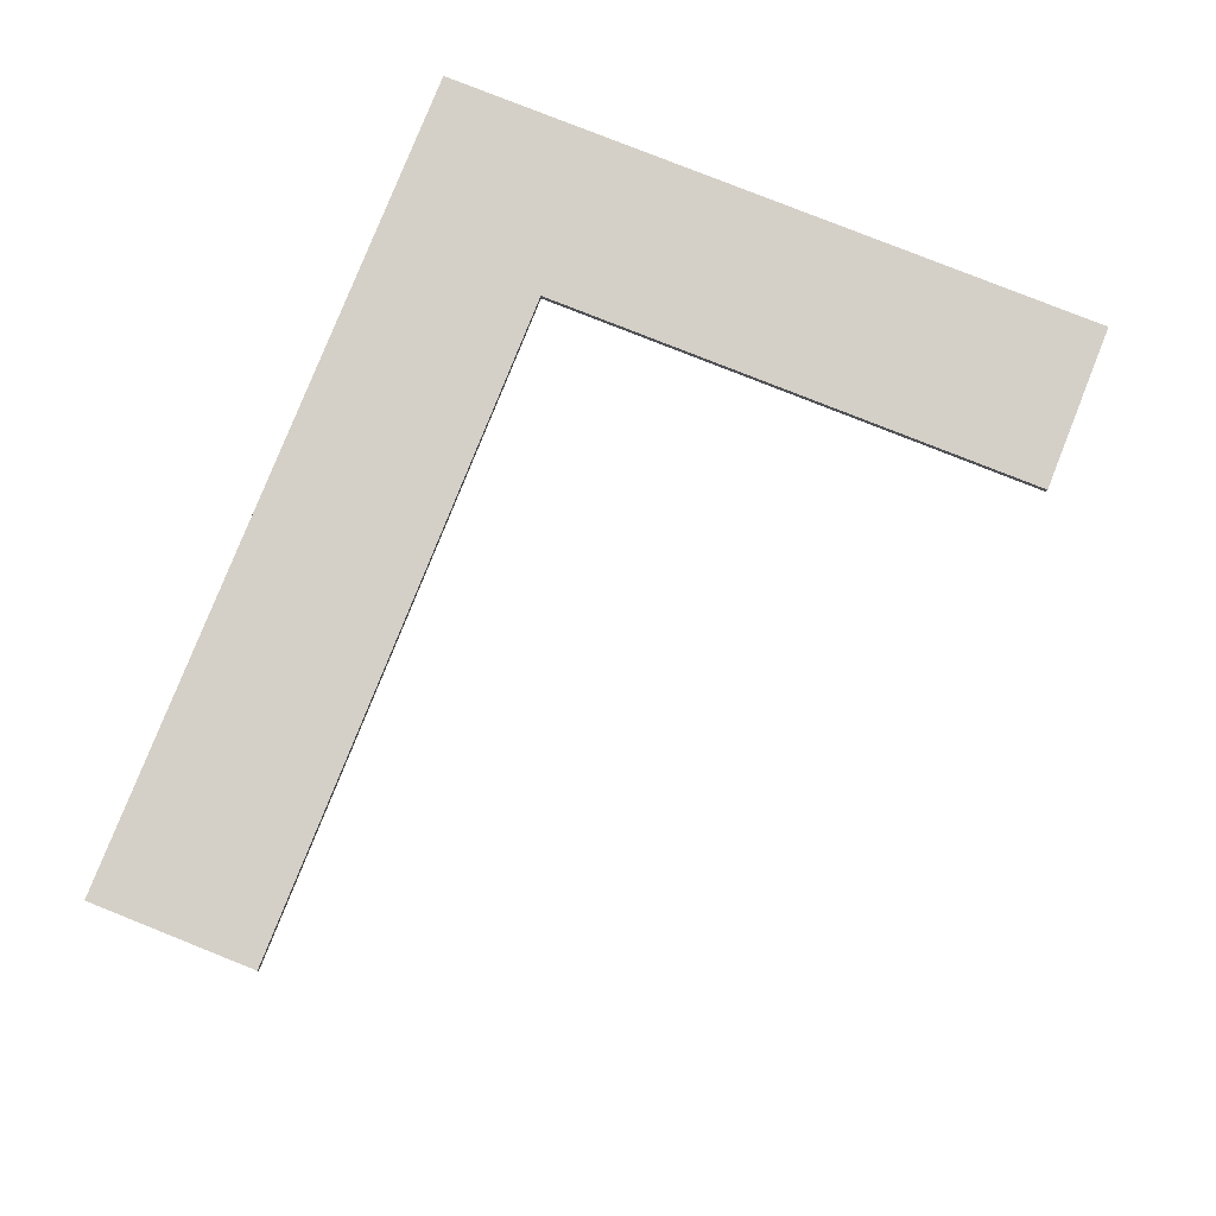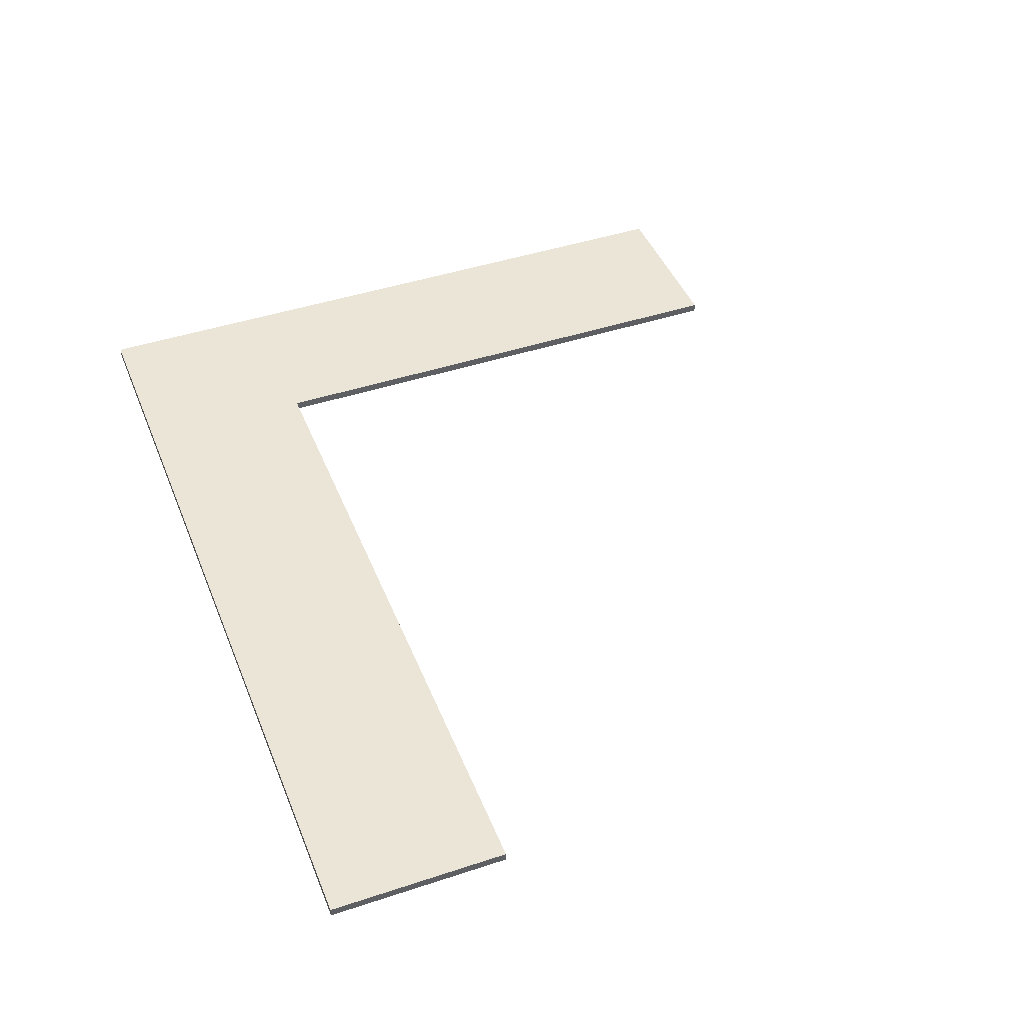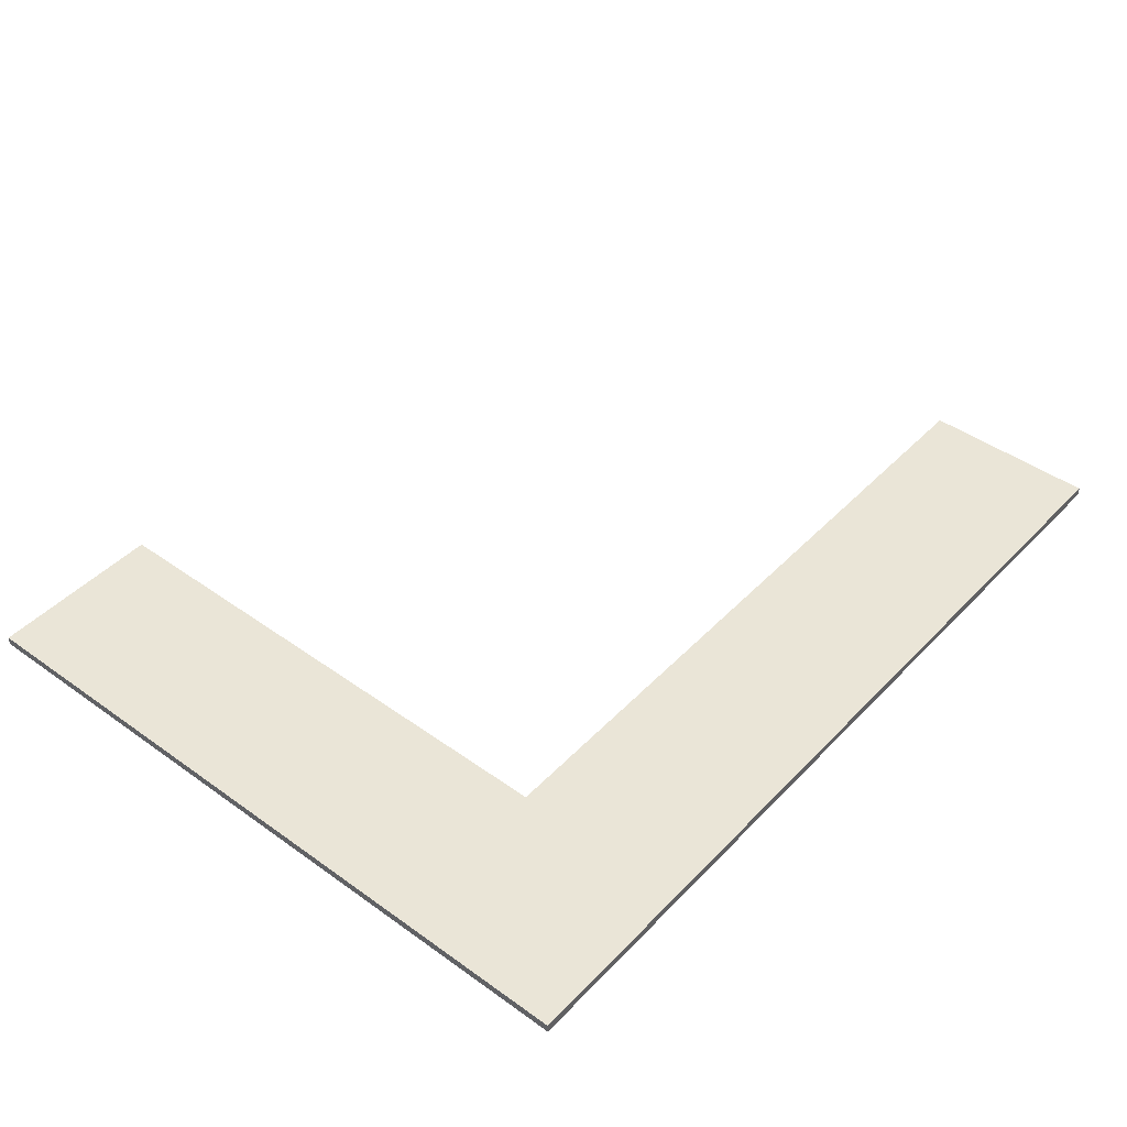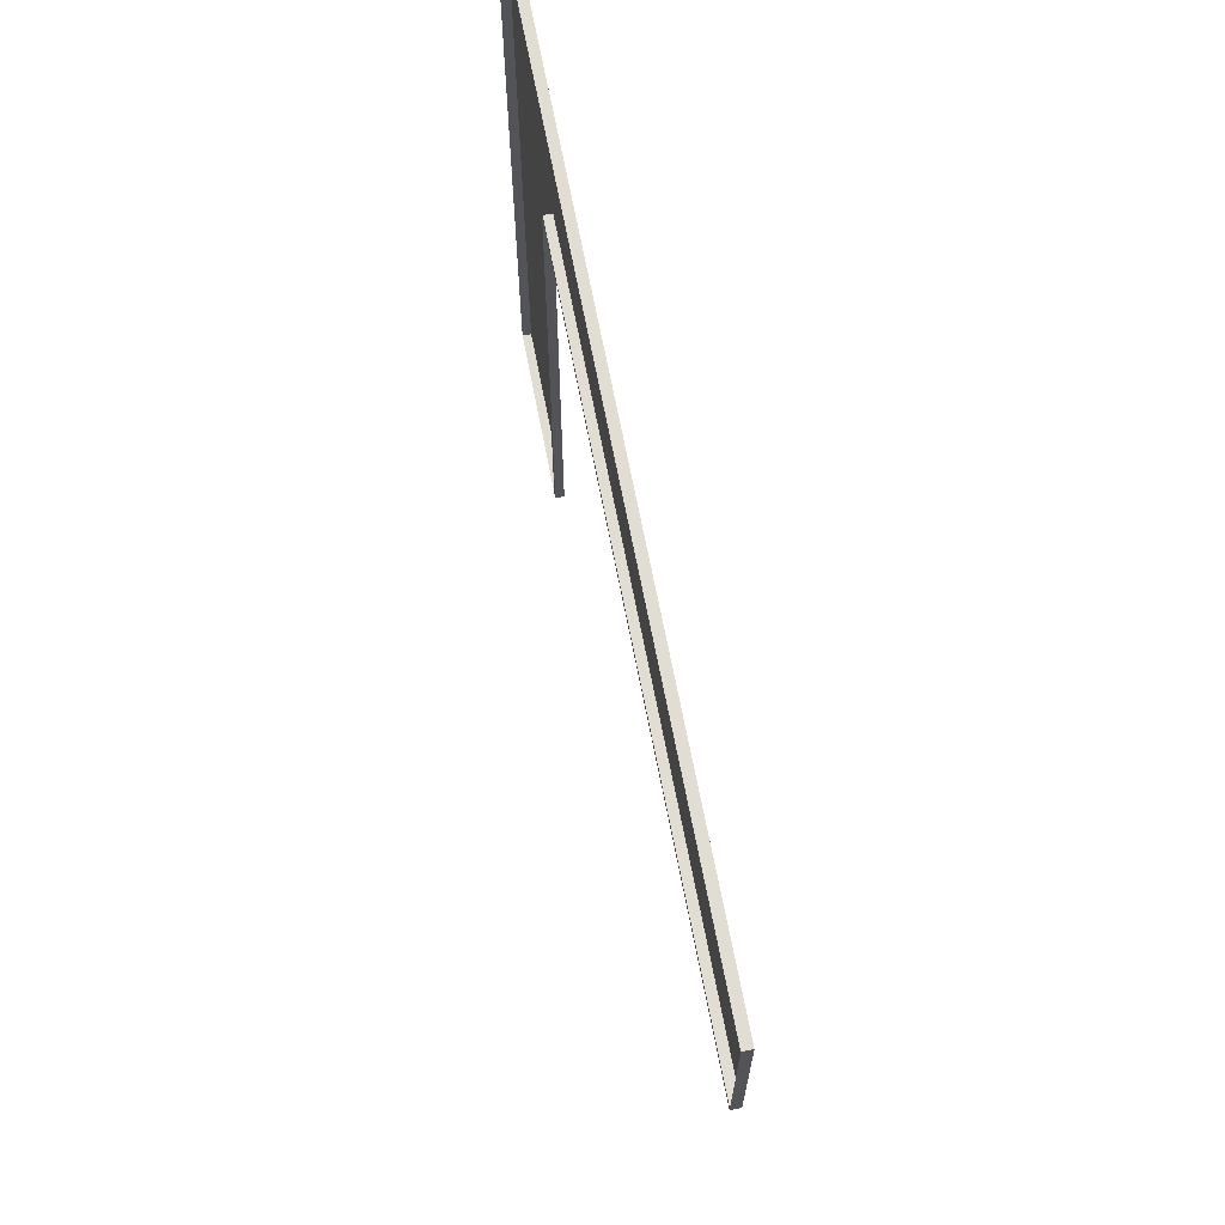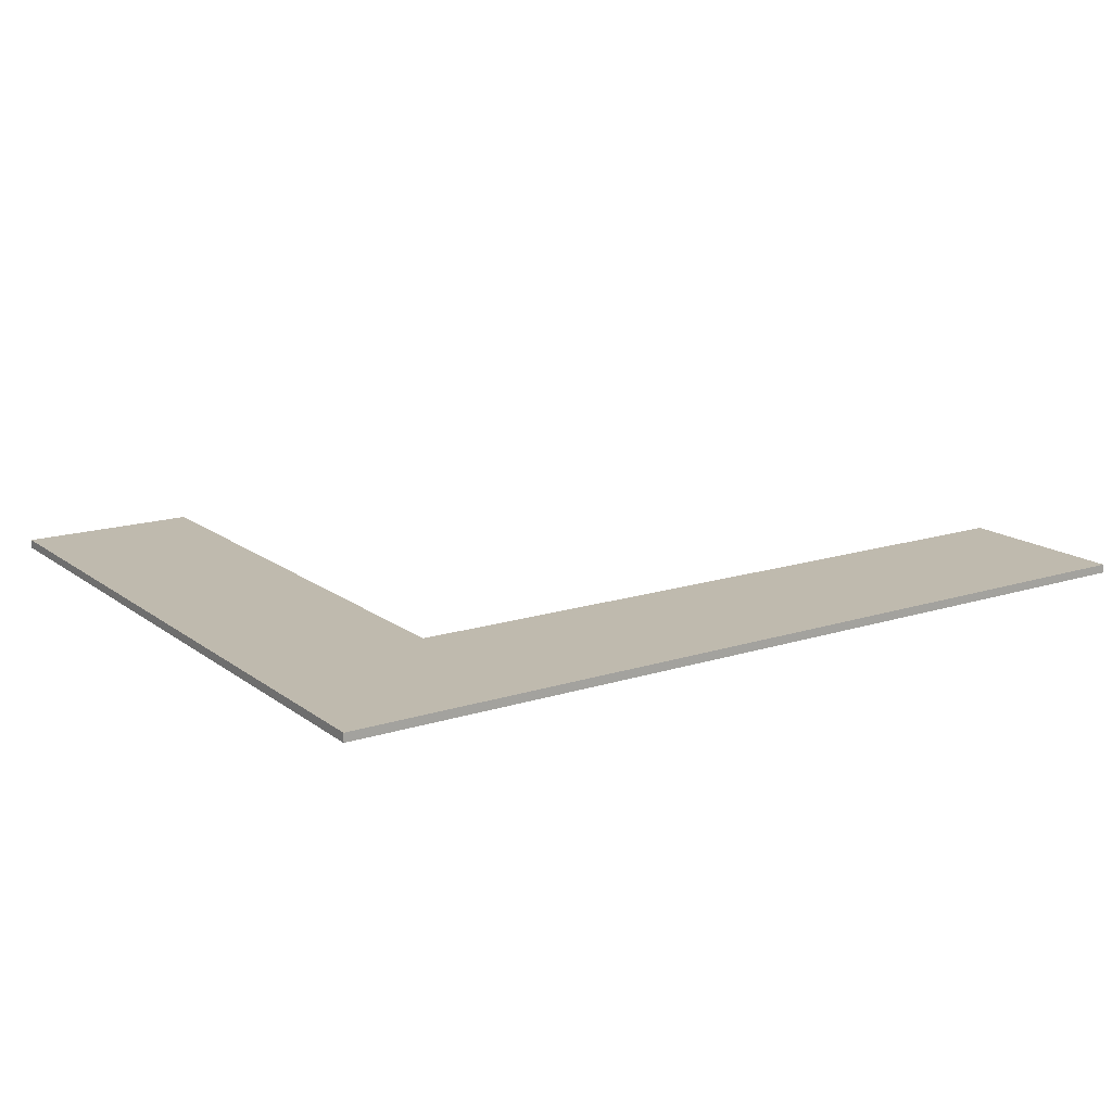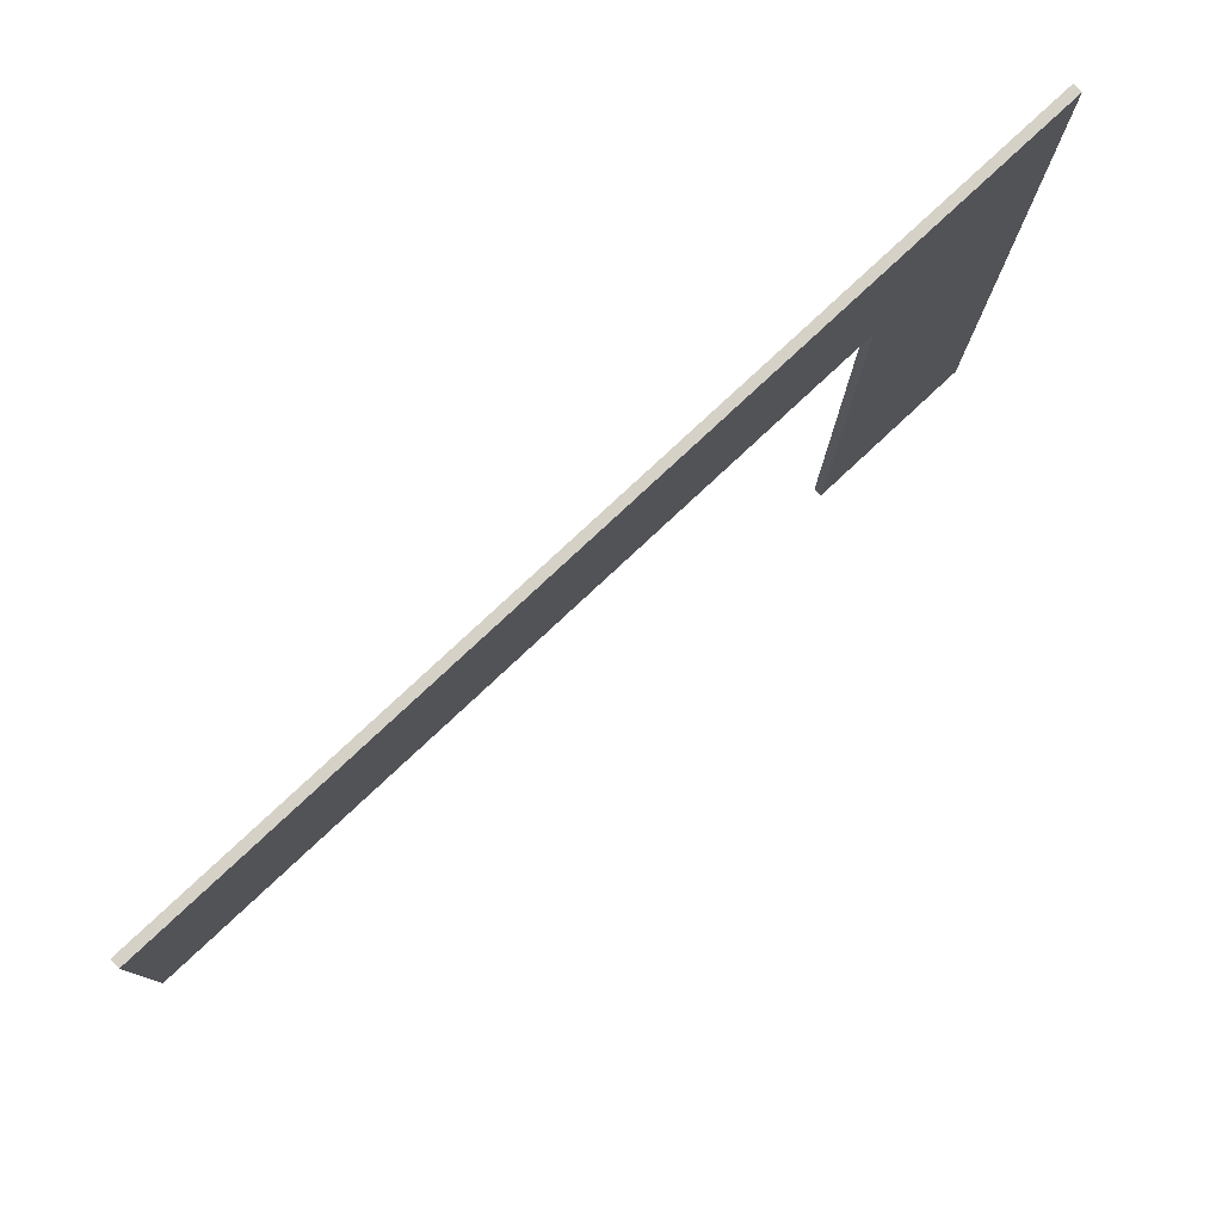
<metadata>
{"format":"obj","ext":"obj","renderer":"f3d","projection":"perspective","resolution":1024,"background":"white","views":[{"elev":79.9,"azim":-68.3,"up":"+Z"},{"elev":44.4,"azim":-111.1,"up":"+Z"},{"elev":44.1,"azim":130.0,"up":"+Z"},{"elev":68.1,"azim":-100.9,"up":"+Y"},{"elev":15.7,"azim":146.2,"up":"+Z"},{"elev":79.2,"azim":-43.0,"up":"+Y"}]}
</metadata>
<code>
o MeshCountertopL_10X8_0_GeomSubset_0
v 1.526 1.218 0.4186
v 1.526 1.218 0.3886
v 0.9161 0.6088 0.4186
v 0.9161 0.6088 0.3886
v 1.526 -1.22 0.4186
v 1.526 -1.22 0.3886
v 0.9161 -1.22 0.4186
v 0.9161 -1.22 0.3886
v -1.522 1.218 0.4186
v -1.522 1.218 0.3886
v -1.522 0.6088 0.3886
v -1.522 0.6088 0.4186
v 0.9361 0.6277 0.3886
v 0.9361 -1.22 0.3886
v -1.522 0.6288 0.3886
v -1.522 0.6288 0.4186
v 0.9361 0.6288 0.4186
v 0.9361 -1.22 0.4186
v 0.935 0.6277 -0.4374
v 0.9361 -1.22 -0.4374
v -1.522 0.6288 -0.4374
v 0.9551 0.6477 -0.4371
v 0.9561 -1.22 -0.4373
v 0.9561 0.6488 -0.5171
v 0.9561 -1.22 -0.5173
v 1.526 -1.22 -0.5174
v 1.526 1.218 -0.5174
v -1.522 1.218 -0.5174
v -1.522 0.6488 -0.4373
v -1.522 0.6488 -0.5173
f 6 14 18 5
f 9 16 15 10
f 2 6 5 1
f 1 5 18 17
f 3 7 8 4
f 1 9 10 2
f 4 11 12 3
f 16 9 1 17
f 8 14 13 4
f 4 13 15 11
f 16 12 11 15
f 3 12 16 17
f 18 7 3 17
f 14 8 7 18

</code>
